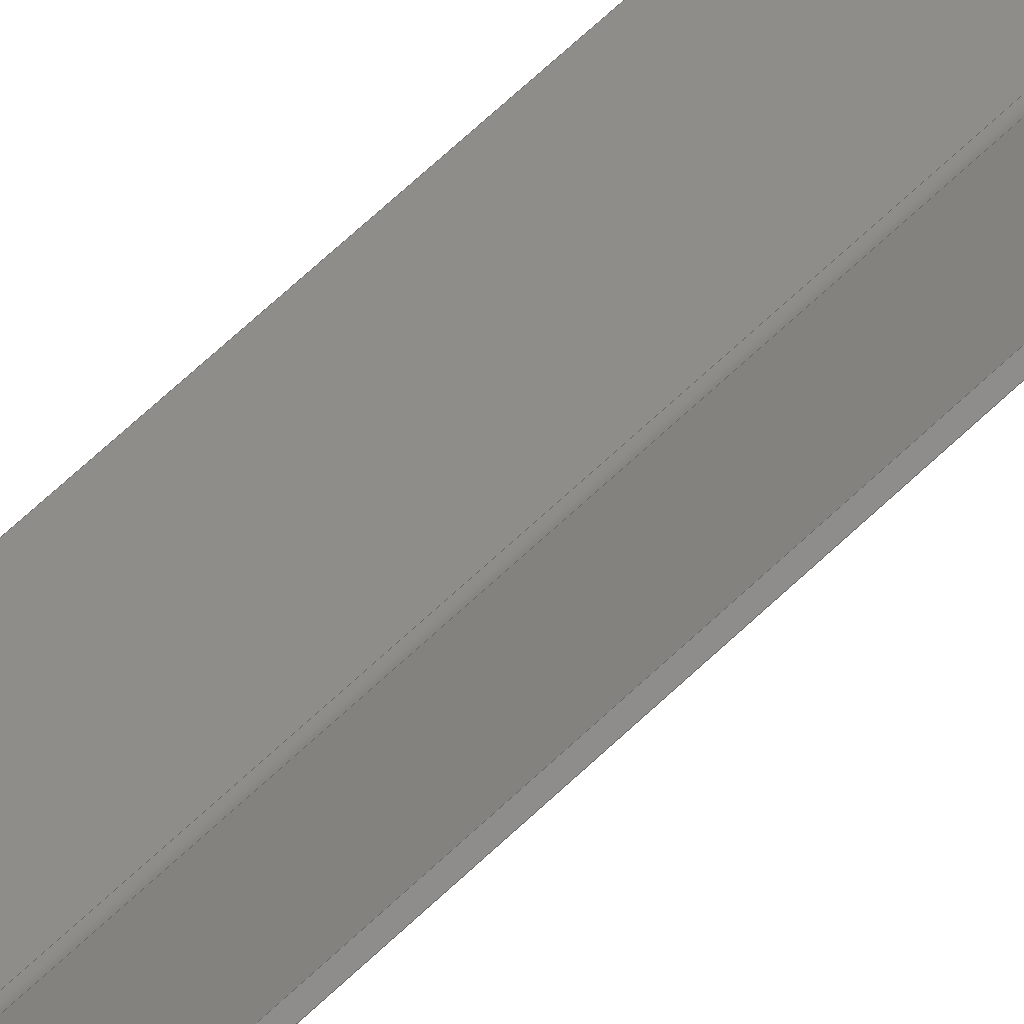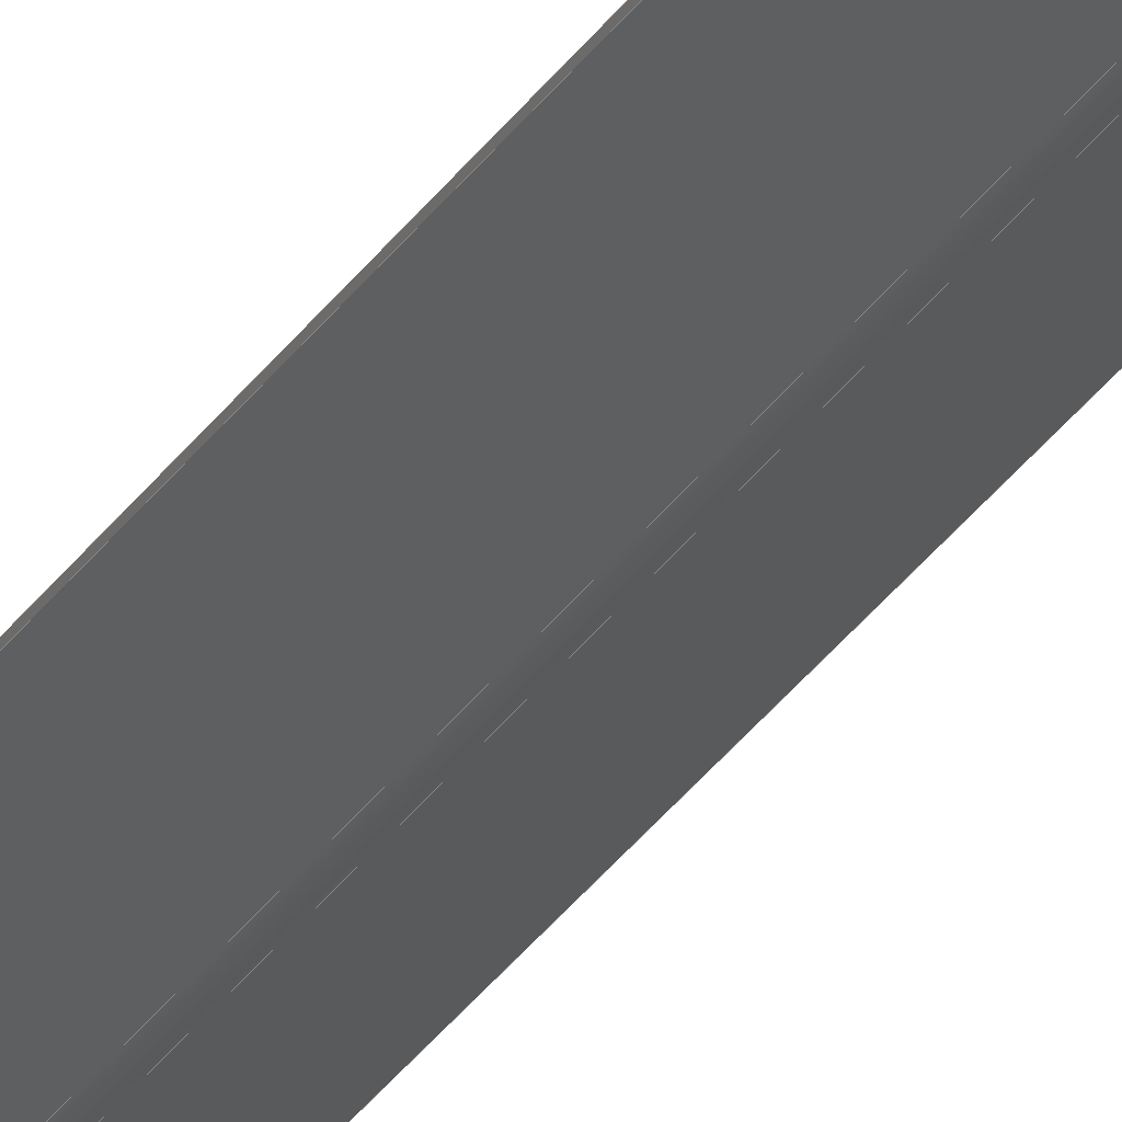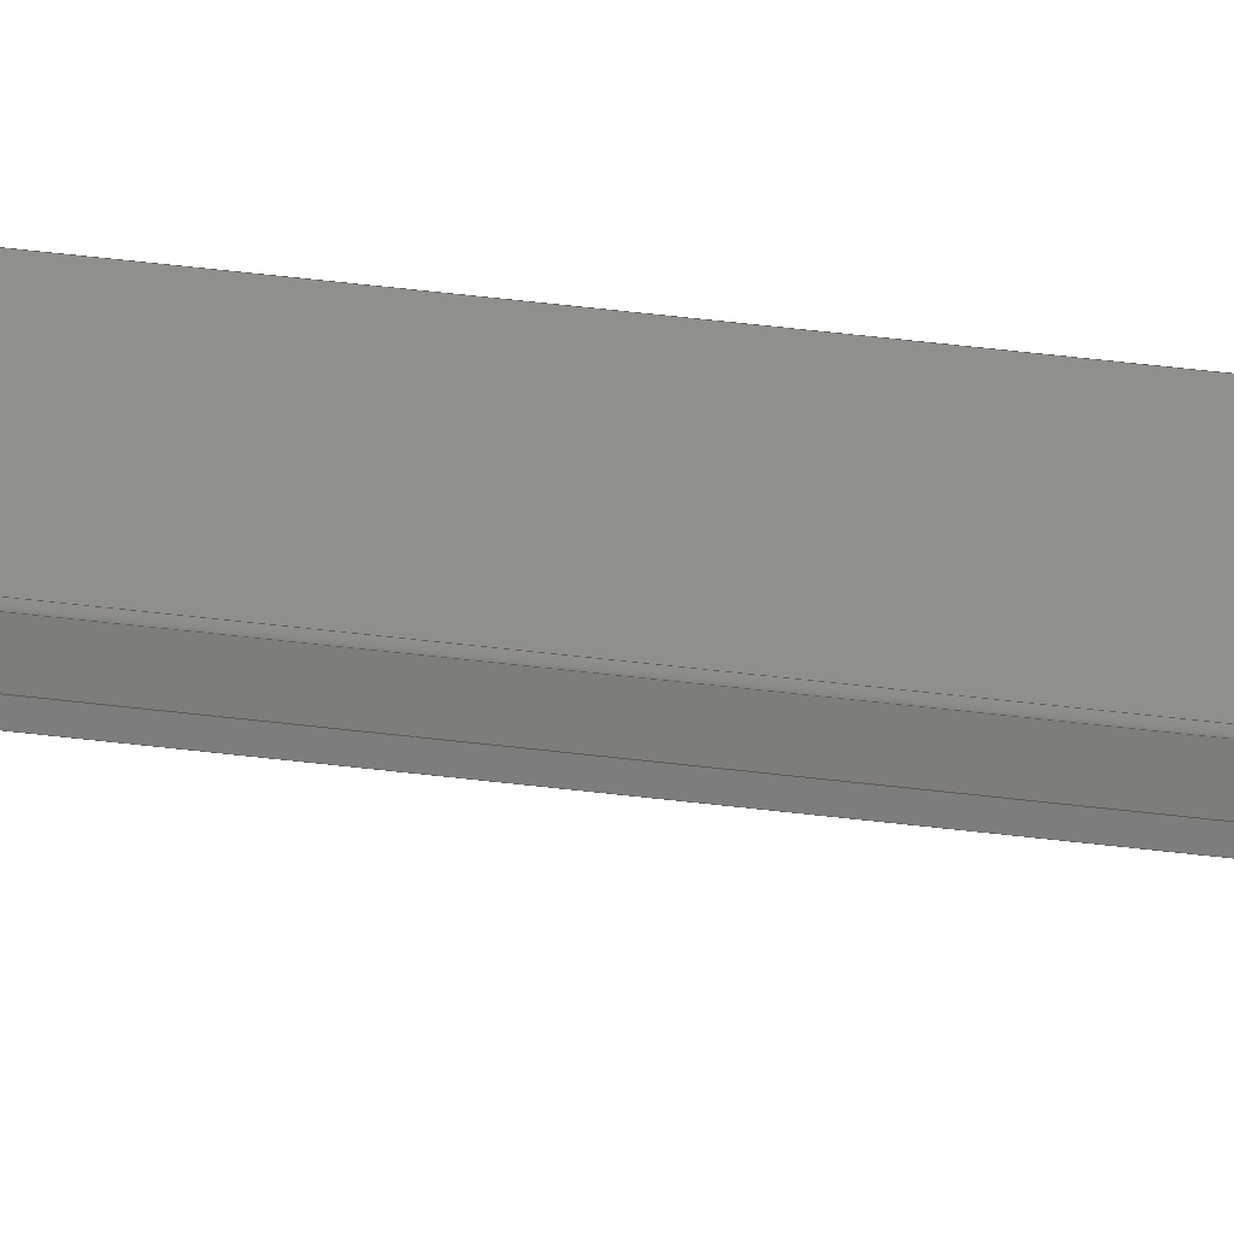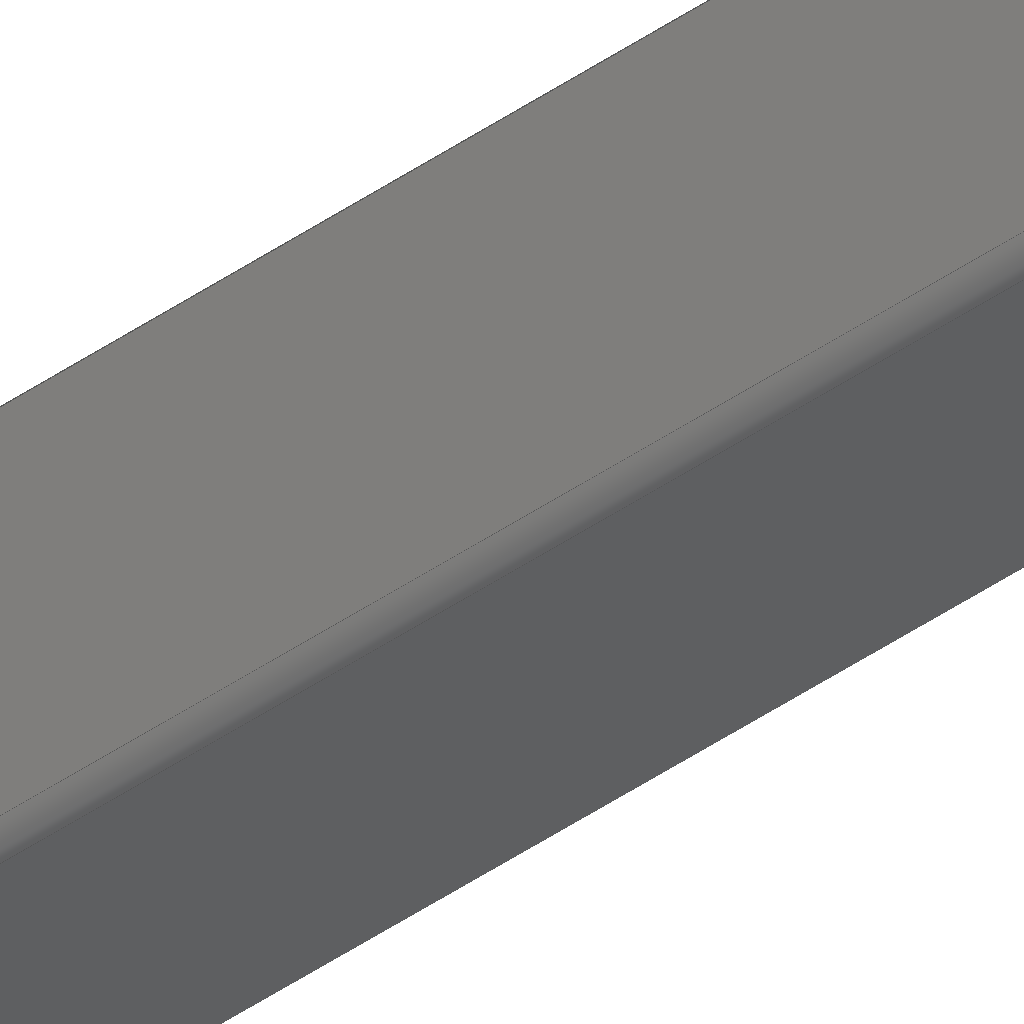
<metadata>
{"format":"step","ext":"stp","renderer":"f3d","projection":"perspective","resolution":1024,"background":"white","views":[{"elev":33.0,"azim":31.9,"up":"+Y"},{"elev":-24.9,"azim":-23.0,"up":"+Y"},{"elev":32.4,"azim":-79.1,"up":"+Y"},{"elev":-63.2,"azim":122.6,"up":"+Y"}]}
</metadata>
<code>
ISO-10303-21;
DATA;
#1=PROPERTY_DEFINITION_REPRESENTATION(#5,#3);
#2=PROPERTY_DEFINITION_REPRESENTATION(#6,#4);
#3=REPRESENTATION('',(#7),#312);
#4=REPRESENTATION('',(#8),#312);
#5=PROPERTY_DEFINITION('pmi validation property','',#317);
#6=PROPERTY_DEFINITION('pmi validation property','',#317);
#7=VALUE_REPRESENTATION_ITEM('number of annotations',COUNT_MEASURE(0));
#8=VALUE_REPRESENTATION_ITEM('number of views',COUNT_MEASURE(0));
#9=SHAPE_REPRESENTATION_RELATIONSHIP('','',#194,#10);
#10=ADVANCED_BREP_SHAPE_REPRESENTATION('',(#192),#312);
#11=CYLINDRICAL_SURFACE('',#200,24);
#12=CYLINDRICAL_SURFACE('',#205,12);
#13=CIRCLE('',#197,24);
#14=CIRCLE('',#198,12);
#15=CIRCLE('',#201,24);
#16=CIRCLE('',#206,12);
#17=ORIENTED_EDGE('',*,*,#65,.F.);
#18=ORIENTED_EDGE('',*,*,#66,.F.);
#19=ORIENTED_EDGE('',*,*,#67,.F.);
#20=ORIENTED_EDGE('',*,*,#68,.F.);
#21=ORIENTED_EDGE('',*,*,#69,.F.);
#22=ORIENTED_EDGE('',*,*,#70,.F.);
#23=ORIENTED_EDGE('',*,*,#71,.F.);
#24=ORIENTED_EDGE('',*,*,#72,.F.);
#25=ORIENTED_EDGE('',*,*,#66,.T.);
#26=ORIENTED_EDGE('',*,*,#73,.T.);
#27=ORIENTED_EDGE('',*,*,#74,.T.);
#28=ORIENTED_EDGE('',*,*,#75,.T.);
#29=ORIENTED_EDGE('',*,*,#67,.T.);
#30=ORIENTED_EDGE('',*,*,#75,.F.);
#31=ORIENTED_EDGE('',*,*,#76,.T.);
#32=ORIENTED_EDGE('',*,*,#77,.T.);
#33=ORIENTED_EDGE('',*,*,#68,.T.);
#34=ORIENTED_EDGE('',*,*,#77,.F.);
#35=ORIENTED_EDGE('',*,*,#78,.T.);
#36=ORIENTED_EDGE('',*,*,#79,.T.);
#37=ORIENTED_EDGE('',*,*,#69,.T.);
#38=ORIENTED_EDGE('',*,*,#79,.F.);
#39=ORIENTED_EDGE('',*,*,#80,.T.);
#40=ORIENTED_EDGE('',*,*,#81,.T.);
#41=ORIENTED_EDGE('',*,*,#70,.T.);
#42=ORIENTED_EDGE('',*,*,#81,.F.);
#43=ORIENTED_EDGE('',*,*,#82,.T.);
#44=ORIENTED_EDGE('',*,*,#83,.T.);
#45=ORIENTED_EDGE('',*,*,#71,.T.);
#46=ORIENTED_EDGE('',*,*,#83,.F.);
#47=ORIENTED_EDGE('',*,*,#84,.T.);
#48=ORIENTED_EDGE('',*,*,#85,.T.);
#49=ORIENTED_EDGE('',*,*,#72,.T.);
#50=ORIENTED_EDGE('',*,*,#85,.F.);
#51=ORIENTED_EDGE('',*,*,#86,.T.);
#52=ORIENTED_EDGE('',*,*,#87,.T.);
#53=ORIENTED_EDGE('',*,*,#65,.T.);
#54=ORIENTED_EDGE('',*,*,#87,.F.);
#55=ORIENTED_EDGE('',*,*,#88,.T.);
#56=ORIENTED_EDGE('',*,*,#73,.F.);
#57=ORIENTED_EDGE('',*,*,#76,.F.);
#58=ORIENTED_EDGE('',*,*,#74,.F.);
#59=ORIENTED_EDGE('',*,*,#88,.F.);
#60=ORIENTED_EDGE('',*,*,#86,.F.);
#61=ORIENTED_EDGE('',*,*,#84,.F.);
#62=ORIENTED_EDGE('',*,*,#82,.F.);
#63=ORIENTED_EDGE('',*,*,#80,.F.);
#64=ORIENTED_EDGE('',*,*,#78,.F.);
#65=EDGE_CURVE('',#89,#90,#105,.T.);
#66=EDGE_CURVE('',#91,#89,#106,.T.);
#67=EDGE_CURVE('',#92,#91,#13,.T.);
#68=EDGE_CURVE('',#93,#92,#107,.T.);
#69=EDGE_CURVE('',#94,#93,#108,.T.);
#70=EDGE_CURVE('',#95,#94,#109,.T.);
#71=EDGE_CURVE('',#96,#95,#14,.T.);
#72=EDGE_CURVE('',#90,#96,#110,.T.);
#73=EDGE_CURVE('',#89,#97,#111,.T.);
#74=EDGE_CURVE('',#97,#98,#112,.T.);
#75=EDGE_CURVE('',#98,#91,#113,.T.);
#76=EDGE_CURVE('',#98,#99,#15,.T.);
#77=EDGE_CURVE('',#99,#92,#114,.T.);
#78=EDGE_CURVE('',#99,#100,#115,.T.);
#79=EDGE_CURVE('',#100,#93,#116,.T.);
#80=EDGE_CURVE('',#100,#101,#117,.T.);
#81=EDGE_CURVE('',#101,#94,#118,.T.);
#82=EDGE_CURVE('',#101,#102,#119,.T.);
#83=EDGE_CURVE('',#102,#95,#120,.T.);
#84=EDGE_CURVE('',#102,#103,#16,.T.);
#85=EDGE_CURVE('',#103,#96,#121,.T.);
#86=EDGE_CURVE('',#103,#104,#122,.T.);
#87=EDGE_CURVE('',#104,#90,#123,.T.);
#88=EDGE_CURVE('',#104,#97,#124,.T.);
#89=VERTEX_POINT('',#263);
#90=VERTEX_POINT('',#264);
#91=VERTEX_POINT('',#266);
#92=VERTEX_POINT('',#268);
#93=VERTEX_POINT('',#270);
#94=VERTEX_POINT('',#272);
#95=VERTEX_POINT('',#274);
#96=VERTEX_POINT('',#276);
#97=VERTEX_POINT('',#280);
#98=VERTEX_POINT('',#282);
#99=VERTEX_POINT('',#286);
#100=VERTEX_POINT('',#290);
#101=VERTEX_POINT('',#294);
#102=VERTEX_POINT('',#298);
#103=VERTEX_POINT('',#302);
#104=VERTEX_POINT('',#306);
#105=LINE('',#262,#125);
#106=LINE('',#265,#126);
#107=LINE('',#269,#127);
#108=LINE('',#271,#128);
#109=LINE('',#273,#129);
#110=LINE('',#277,#130);
#111=LINE('',#279,#131);
#112=LINE('',#281,#132);
#113=LINE('',#283,#133);
#114=LINE('',#287,#134);
#115=LINE('',#289,#135);
#116=LINE('',#291,#136);
#117=LINE('',#293,#137);
#118=LINE('',#295,#138);
#119=LINE('',#297,#139);
#120=LINE('',#299,#140);
#121=LINE('',#303,#141);
#122=LINE('',#305,#142);
#123=LINE('',#307,#143);
#124=LINE('',#309,#144);
#125=VECTOR('',#214,1000);
#126=VECTOR('',#215,1000);
#127=VECTOR('',#218,1000);
#128=VECTOR('',#219,1000);
#129=VECTOR('',#220,1000);
#130=VECTOR('',#223,1000);
#131=VECTOR('',#226,1000);
#132=VECTOR('',#227,1000);
#133=VECTOR('',#228,1000);
#134=VECTOR('',#233,1000);
#135=VECTOR('',#236,1000);
#136=VECTOR('',#237,1000);
#137=VECTOR('',#240,1000);
#138=VECTOR('',#241,1000);
#139=VECTOR('',#244,1000);
#140=VECTOR('',#245,1000);
#141=VECTOR('',#250,1000);
#142=VECTOR('',#253,1000);
#143=VECTOR('',#254,1000);
#144=VECTOR('',#257,1000);
#145=EDGE_LOOP('',(#17,#18,#19,#20,#21,#22,#23,#24));
#146=EDGE_LOOP('',(#25,#26,#27,#28));
#147=EDGE_LOOP('',(#29,#30,#31,#32));
#148=EDGE_LOOP('',(#33,#34,#35,#36));
#149=EDGE_LOOP('',(#37,#38,#39,#40));
#150=EDGE_LOOP('',(#41,#42,#43,#44));
#151=EDGE_LOOP('',(#45,#46,#47,#48));
#152=EDGE_LOOP('',(#49,#50,#51,#52));
#153=EDGE_LOOP('',(#53,#54,#55,#56));
#154=EDGE_LOOP('',(#57,#58,#59,#60,#61,#62,#63,#64));
#155=FACE_BOUND('',#145,.T.);
#156=FACE_BOUND('',#146,.T.);
#157=FACE_BOUND('',#147,.T.);
#158=FACE_BOUND('',#148,.T.);
#159=FACE_BOUND('',#149,.T.);
#160=FACE_BOUND('',#150,.T.);
#161=FACE_BOUND('',#151,.T.);
#162=FACE_BOUND('',#152,.T.);
#163=FACE_BOUND('',#153,.T.);
#164=FACE_BOUND('',#154,.T.);
#165=PLANE('',#196);
#166=PLANE('',#199);
#167=PLANE('',#202);
#168=PLANE('',#203);
#169=PLANE('',#204);
#170=PLANE('',#207);
#171=PLANE('',#208);
#172=PLANE('',#209);
#173=ADVANCED_FACE('',(#155),#165,.T.);
#174=ADVANCED_FACE('',(#156),#166,.T.);
#175=ADVANCED_FACE('',(#157),#11,.T.);
#176=ADVANCED_FACE('',(#158),#167,.T.);
#177=ADVANCED_FACE('',(#159),#168,.T.);
#178=ADVANCED_FACE('',(#160),#169,.T.);
#179=ADVANCED_FACE('',(#161),#12,.F.);
#180=ADVANCED_FACE('',(#162),#170,.T.);
#181=ADVANCED_FACE('',(#163),#171,.T.);
#182=ADVANCED_FACE('',(#164),#172,.F.);
#183=CLOSED_SHELL('',(#173,#174,#175,#176,#177,#178,#179,#180,#181,#182));
#184=STYLED_ITEM('',(#185),#192);
#185=PRESENTATION_STYLE_ASSIGNMENT((#186));
#186=SURFACE_STYLE_USAGE(.BOTH.,#187);
#187=SURFACE_SIDE_STYLE('',(#188));
#188=SURFACE_STYLE_FILL_AREA(#189);
#189=FILL_AREA_STYLE('',(#190));
#190=FILL_AREA_STYLE_COLOUR('',#191);
#191=COLOUR_RGB('',0.6663,0.6873,0.7);
#192=MANIFOLD_SOLID_BREP('Solid1',#183);
#193=SHAPE_DEFINITION_REPRESENTATION(#317,#194);
#194=SHAPE_REPRESENTATION('K-88087-P01',(#195),#312);
#195=AXIS2_PLACEMENT_3D('',#260,#210,#211);
#196=AXIS2_PLACEMENT_3D('',#261,#212,#213);
#197=AXIS2_PLACEMENT_3D('',#267,#216,#217);
#198=AXIS2_PLACEMENT_3D('',#275,#221,#222);
#199=AXIS2_PLACEMENT_3D('',#278,#224,#225);
#200=AXIS2_PLACEMENT_3D('',#284,#229,#230);
#201=AXIS2_PLACEMENT_3D('',#285,#231,#232);
#202=AXIS2_PLACEMENT_3D('',#288,#234,#235);
#203=AXIS2_PLACEMENT_3D('',#292,#238,#239);
#204=AXIS2_PLACEMENT_3D('',#296,#242,#243);
#205=AXIS2_PLACEMENT_3D('',#300,#246,#247);
#206=AXIS2_PLACEMENT_3D('',#301,#248,#249);
#207=AXIS2_PLACEMENT_3D('',#304,#251,#252);
#208=AXIS2_PLACEMENT_3D('',#308,#255,#256);
#209=AXIS2_PLACEMENT_3D('',#310,#258,#259);
#210=DIRECTION('',(0,0,1));
#211=DIRECTION('',(1,0,0));
#212=DIRECTION('',(0,0,1));
#213=DIRECTION('',(1,0,0));
#214=DIRECTION('',(0.3746,0.9272,0));
#215=DIRECTION('',(-0.9272,0.3746,0));
#216=DIRECTION('',(0,0,-1));
#217=DIRECTION('',(-0.3746,-0.9272,0));
#218=DIRECTION('',(-0.9272,-0.3746,0));
#219=DIRECTION('',(0.3746,-0.9272,0));
#220=DIRECTION('',(0.9272,0.3746,0));
#221=DIRECTION('',(0,0,1));
#222=DIRECTION('',(0.3746,0.9272,0));
#223=DIRECTION('',(0.9272,-0.3746,0));
#224=DIRECTION('',(-0.3746,-0.9272,0));
#225=DIRECTION('',(0,0,-1));
#226=DIRECTION('',(0,0,-1));
#227=DIRECTION('',(0.9272,-0.3746,0));
#228=DIRECTION('',(0,0,1));
#229=DIRECTION('',(0,0,1));
#230=DIRECTION('',(-0.3746,-0.9272,0));
#231=DIRECTION('',(0,0,1));
#232=DIRECTION('',(-0.3746,-0.9272,0));
#233=DIRECTION('',(0,0,1));
#234=DIRECTION('',(0.3746,-0.9272,0));
#235=DIRECTION('',(0,0,-1));
#236=DIRECTION('',(0.9272,0.3746,0));
#237=DIRECTION('',(0,0,1));
#238=DIRECTION('',(0.9272,0.3746,0));
#239=DIRECTION('',(0,0,-1));
#240=DIRECTION('',(-0.3746,0.9272,0));
#241=DIRECTION('',(0,0,1));
#242=DIRECTION('',(-0.3746,0.9272,0));
#243=DIRECTION('',(0,0,1));
#244=DIRECTION('',(-0.9272,-0.3746,0));
#245=DIRECTION('',(0,0,1));
#246=DIRECTION('',(0,0,1));
#247=DIRECTION('',(0.3746,0.9272,0));
#248=DIRECTION('',(0,0,-1));
#249=DIRECTION('',(0.3746,0.9272,0));
#250=DIRECTION('',(0,0,1));
#251=DIRECTION('',(0.3746,0.9272,0));
#252=DIRECTION('',(0,0,1));
#253=DIRECTION('',(-0.9272,0.3746,0));
#254=DIRECTION('',(0,0,1));
#255=DIRECTION('',(-0.9272,0.3746,0));
#256=DIRECTION('',(0,0,1));
#257=DIRECTION('',(-0.3746,-0.9272,0));
#258=DIRECTION('',(0,0,1));
#259=DIRECTION('',(1,0,0));
#260=CARTESIAN_POINT('',(0,0,0));
#261=CARTESIAN_POINT('',(3.886e-15,33.4,4300));
#262=CARTESIAN_POINT('',(-135,65.6,4300));
#263=CARTESIAN_POINT('',(-139.5,54.48,4300));
#264=CARTESIAN_POINT('',(-135,65.6,4300));
#265=CARTESIAN_POINT('',(-139.5,54.48,4300));
#266=CARTESIAN_POINT('',(-8.991,1.748,4300));
#267=CARTESIAN_POINT('',(0,24,4300));
#268=CARTESIAN_POINT('',(8.991,1.748,4300));
#269=CARTESIAN_POINT('',(8.991,1.748,4300));
#270=CARTESIAN_POINT('',(139.5,54.48,4300));
#271=CARTESIAN_POINT('',(139.5,54.48,4300));
#272=CARTESIAN_POINT('',(135,65.6,4300));
#273=CARTESIAN_POINT('',(135,65.6,4300));
#274=CARTESIAN_POINT('',(4.495,12.87,4300));
#275=CARTESIAN_POINT('',(0,24,4300));
#276=CARTESIAN_POINT('',(-4.495,12.87,4300));
#277=CARTESIAN_POINT('',(-4.495,12.87,4300));
#278=CARTESIAN_POINT('',(-8.991,1.748,0));
#279=CARTESIAN_POINT('',(-139.5,54.48,0));
#280=CARTESIAN_POINT('',(-139.5,54.48,-4300));
#281=CARTESIAN_POINT('',(-139.5,54.48,-4300));
#282=CARTESIAN_POINT('',(-8.991,1.748,-4300));
#283=CARTESIAN_POINT('',(-8.991,1.748,0));
#284=CARTESIAN_POINT('',(0,24,0));
#285=CARTESIAN_POINT('',(0,24,-4300));
#286=CARTESIAN_POINT('',(8.991,1.748,-4300));
#287=CARTESIAN_POINT('',(8.991,1.748,0));
#288=CARTESIAN_POINT('',(139.5,54.48,0));
#289=CARTESIAN_POINT('',(8.991,1.748,-4300));
#290=CARTESIAN_POINT('',(139.5,54.48,-4300));
#291=CARTESIAN_POINT('',(139.5,54.48,0));
#292=CARTESIAN_POINT('',(135,65.6,0));
#293=CARTESIAN_POINT('',(139.5,54.48,-4300));
#294=CARTESIAN_POINT('',(135,65.6,-4300));
#295=CARTESIAN_POINT('',(135,65.6,0));
#296=CARTESIAN_POINT('',(4.495,12.87,0));
#297=CARTESIAN_POINT('',(135,65.6,-4300));
#298=CARTESIAN_POINT('',(4.495,12.87,-4300));
#299=CARTESIAN_POINT('',(4.495,12.87,0));
#300=CARTESIAN_POINT('',(0,24,0));
#301=CARTESIAN_POINT('',(0,24,-4300));
#302=CARTESIAN_POINT('',(-4.495,12.87,-4300));
#303=CARTESIAN_POINT('',(-4.495,12.87,0));
#304=CARTESIAN_POINT('',(-135,65.6,0));
#305=CARTESIAN_POINT('',(-4.495,12.87,-4300));
#306=CARTESIAN_POINT('',(-135,65.6,-4300));
#307=CARTESIAN_POINT('',(-135,65.6,0));
#308=CARTESIAN_POINT('',(-139.5,54.48,0));
#309=CARTESIAN_POINT('',(-135,65.6,-4300));
#310=CARTESIAN_POINT('',(6.67e-15,33.4,-4300));
#311=MECHANICAL_DESIGN_GEOMETRIC_PRESENTATION_REPRESENTATION('',(#184),
#312);
#312=(
GEOMETRIC_REPRESENTATION_CONTEXT(3)
GLOBAL_UNCERTAINTY_ASSIGNED_CONTEXT((#313))
GLOBAL_UNIT_ASSIGNED_CONTEXT((#316,#315,#314))
REPRESENTATION_CONTEXT('K-88087-P01','TOP_LEVEL_ASSEMBLY_PART')
);
#313=UNCERTAINTY_MEASURE_WITH_UNIT(LENGTH_MEASURE(0.005),#316,
'DISTANCE_ACCURACY_VALUE','Maximum Tolerance applied to model');
#314=(
NAMED_UNIT(*)
SI_UNIT($,.STERADIAN.)
SOLID_ANGLE_UNIT()
);
#315=(
NAMED_UNIT(*)
PLANE_ANGLE_UNIT()
SI_UNIT($,.RADIAN.)
);
#316=(
LENGTH_UNIT()
NAMED_UNIT(*)
SI_UNIT(.MILLI.,.METRE.)
);
#317=PRODUCT_DEFINITION_SHAPE('','',#318);
#318=PRODUCT_DEFINITION('','',#320,#319);
#319=PRODUCT_DEFINITION_CONTEXT('',#326,'design');
#320=PRODUCT_DEFINITION_FORMATION_WITH_SPECIFIED_SOURCE('','',#322,
 .NOT_KNOWN.);
#321=PRODUCT_RELATED_PRODUCT_CATEGORY('','',(#322));
#322=PRODUCT('K-88087-P01','K-88087-P01','K-88087-P01',(#324));
#323=PRODUCT_CATEGORY('','');
#324=PRODUCT_CONTEXT('',#326,'mechanical');
#325=APPLICATION_PROTOCOL_DEFINITION('international standard',
'automotive_design',2010,#326);
#326=APPLICATION_CONTEXT(
'core data for automotive mechanical design processes');
ENDSEC;
END-ISO-10303-21;

</code>
